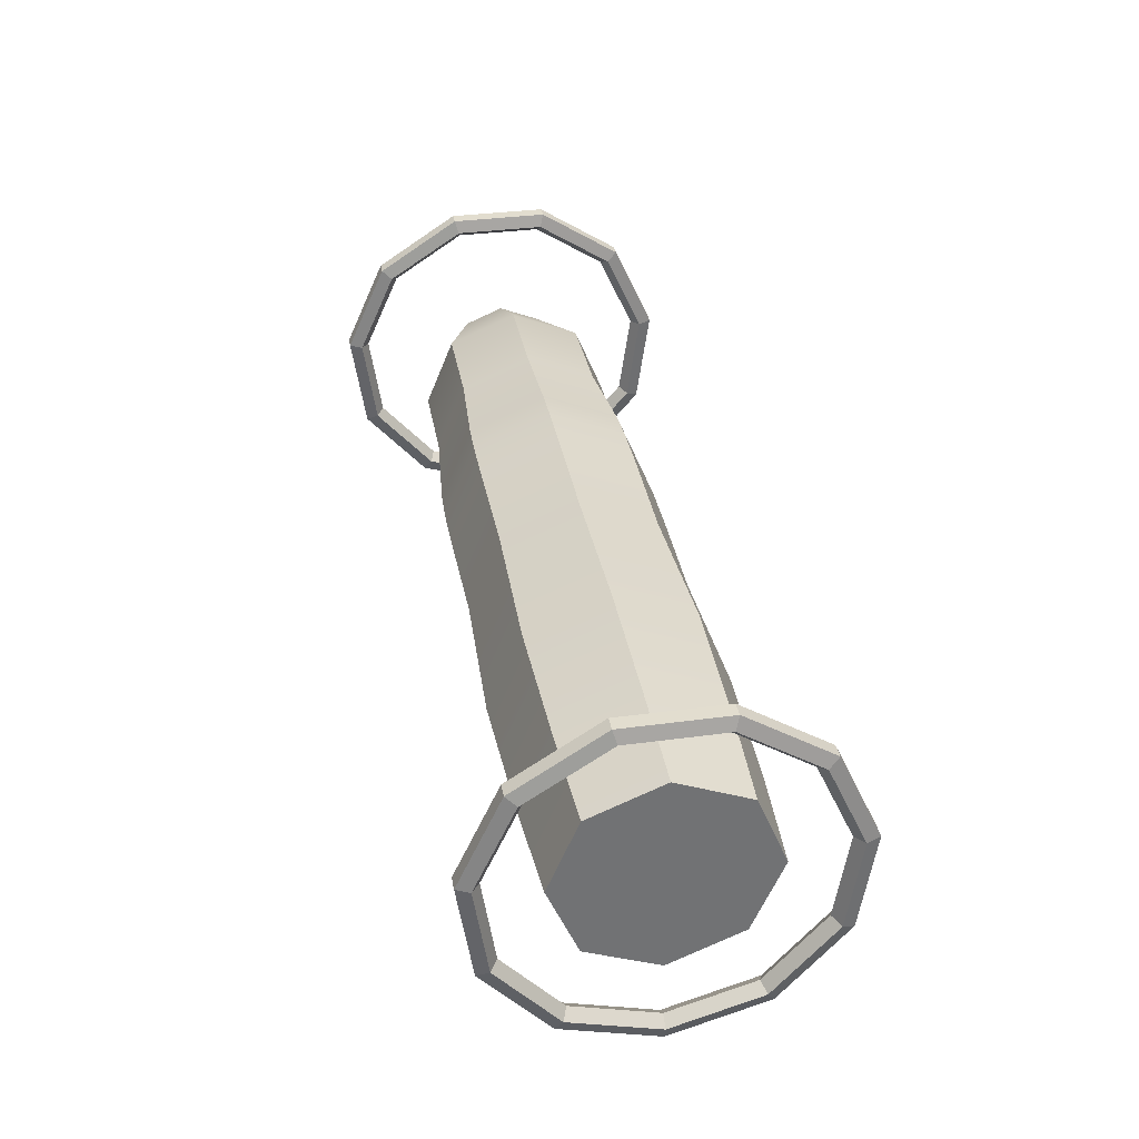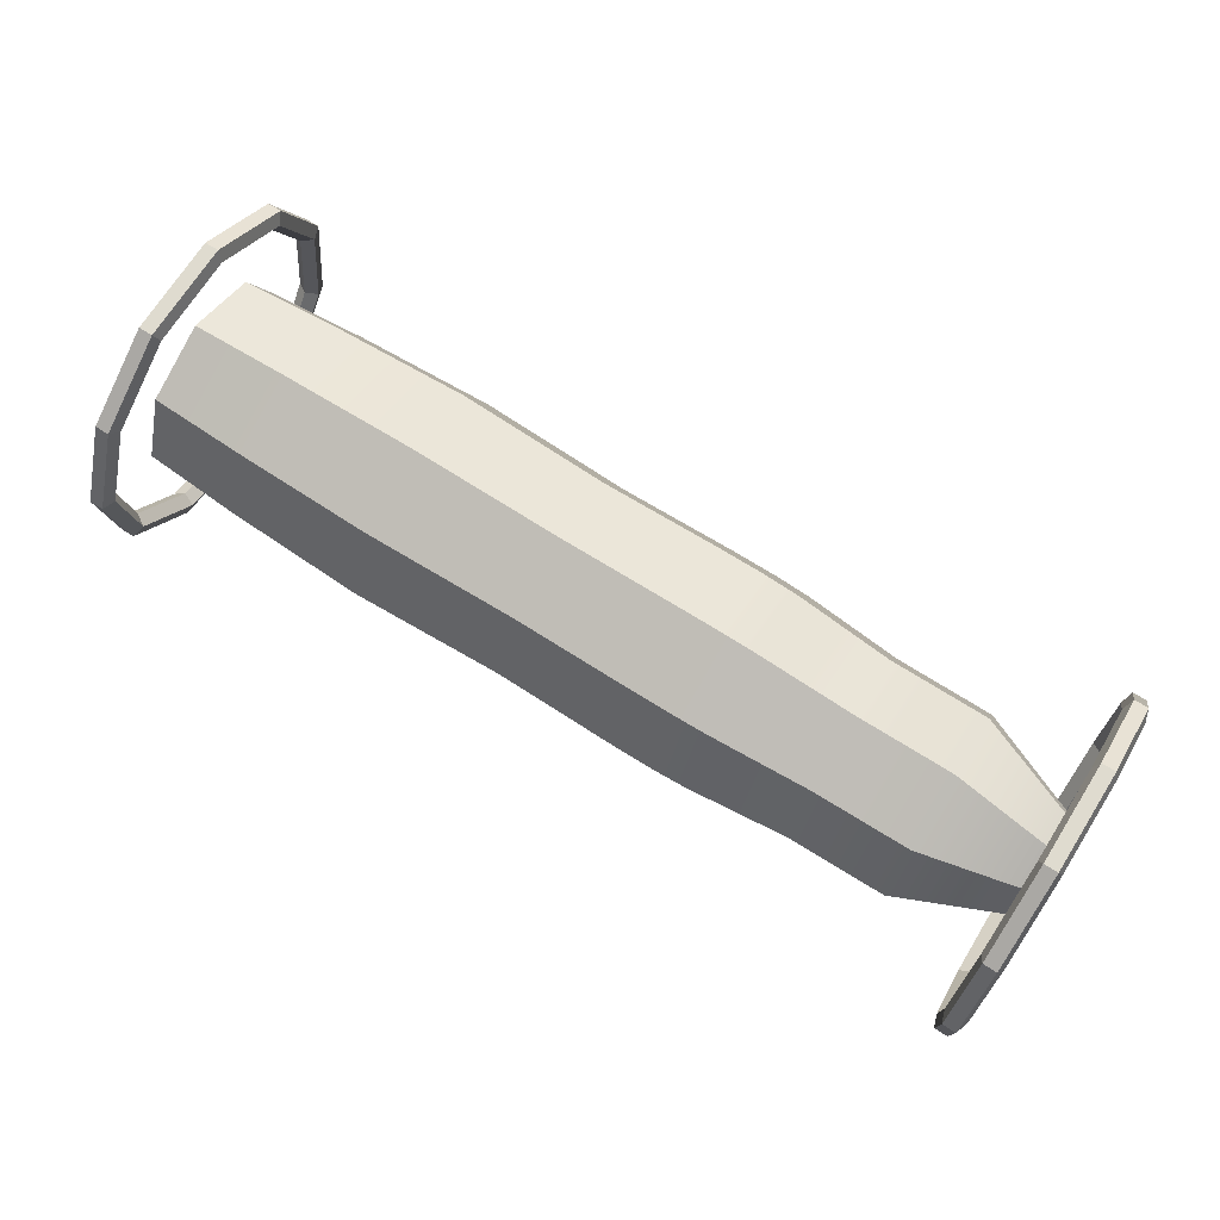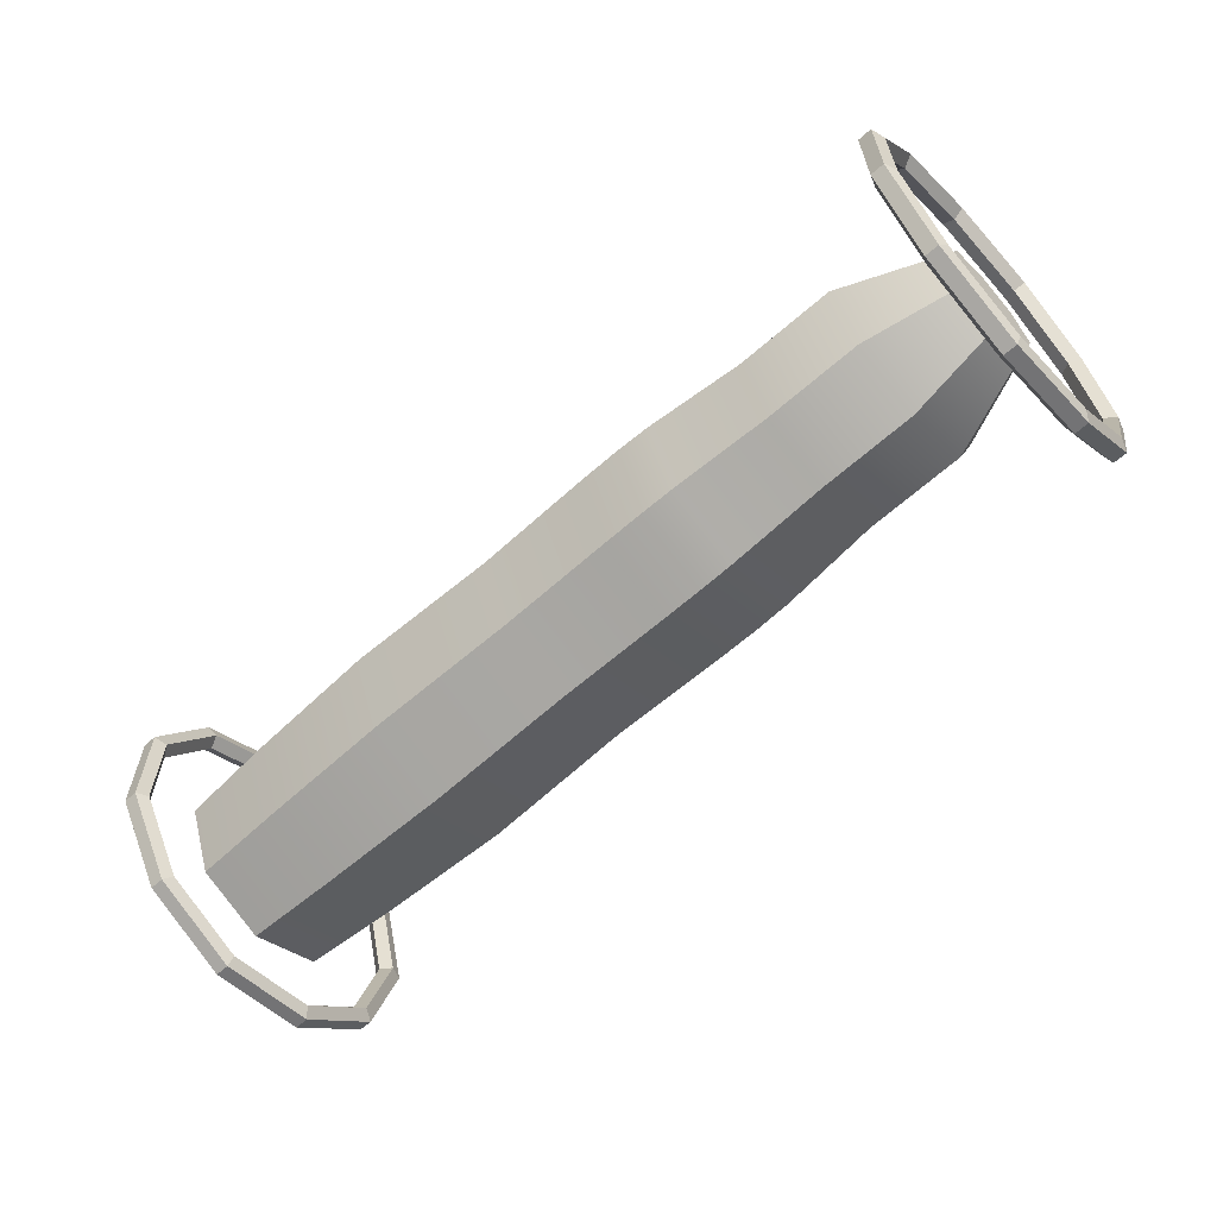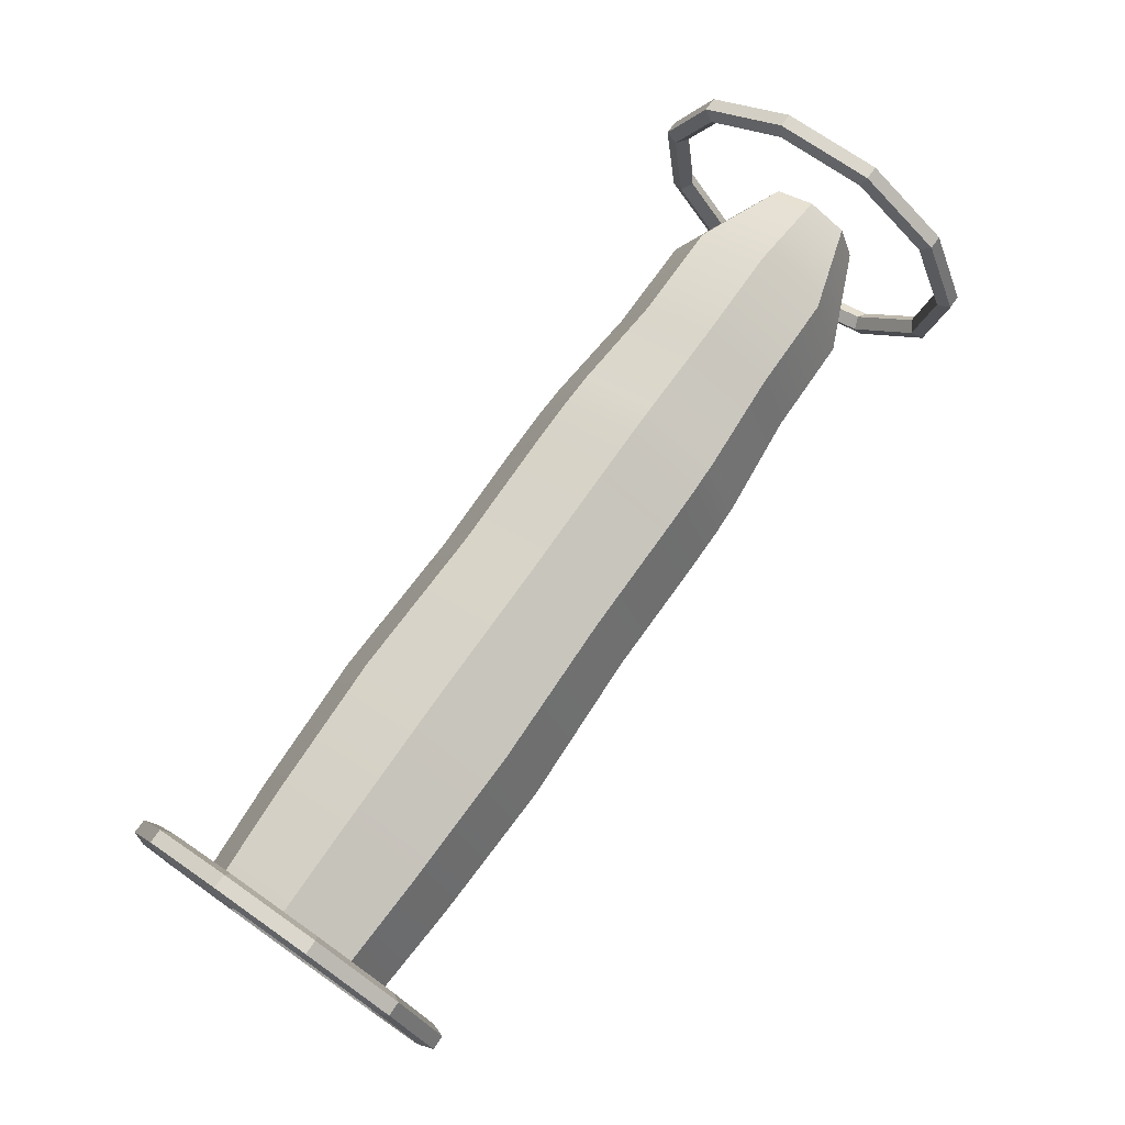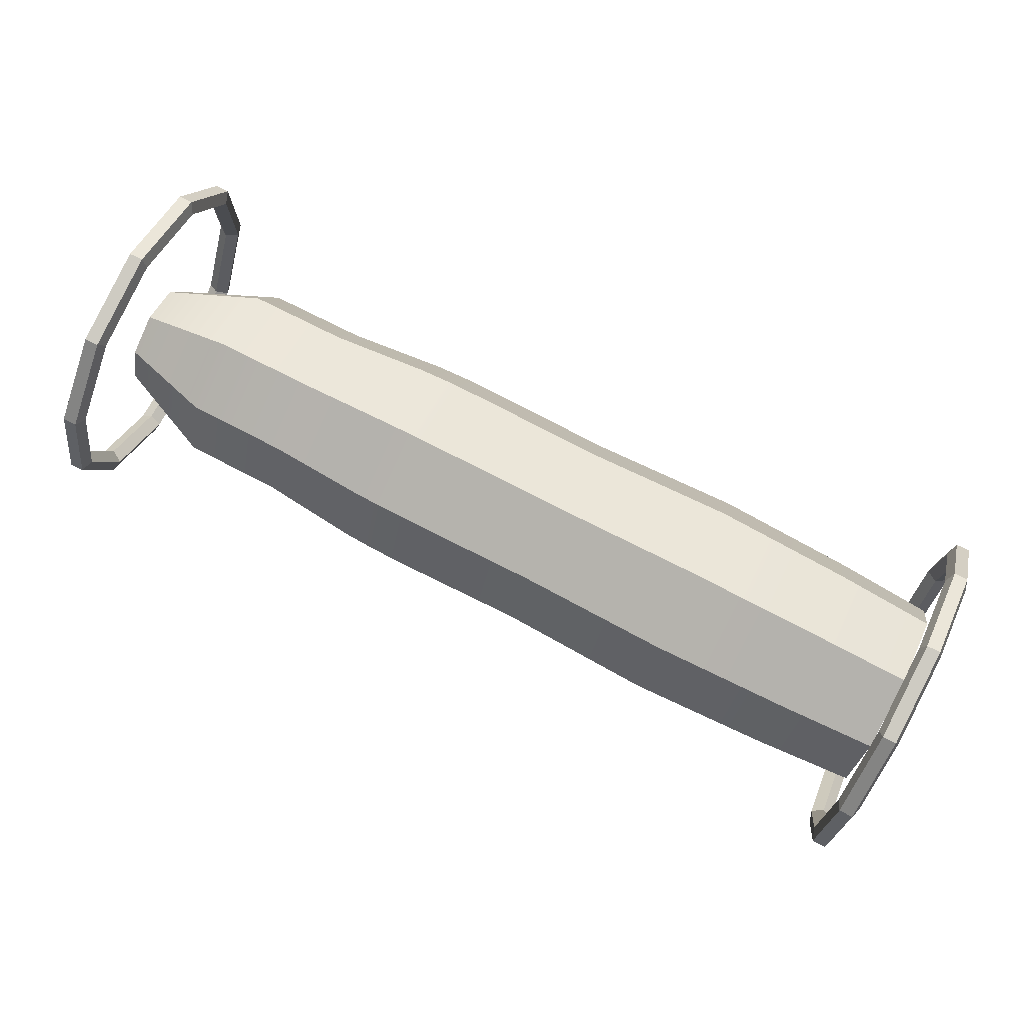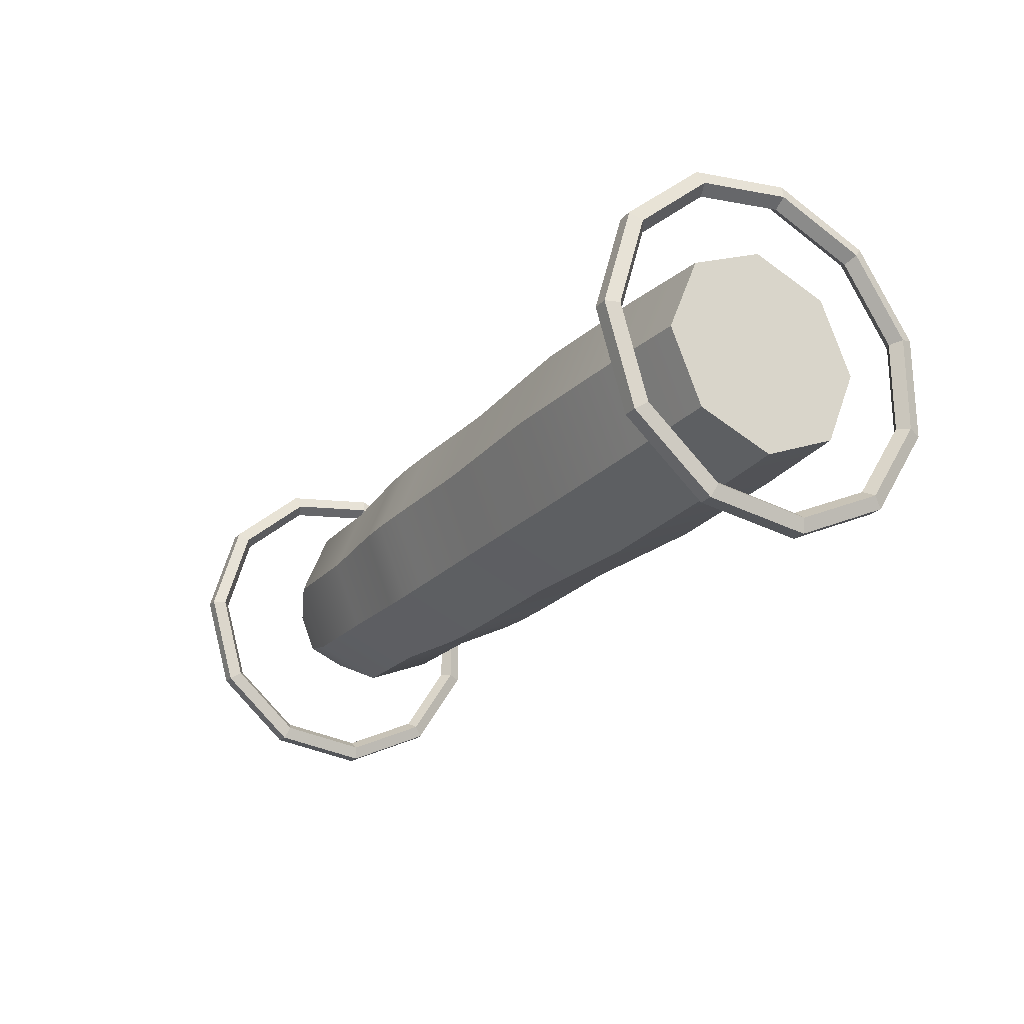
<metadata>
{"format":"obj","ext":"obj","renderer":"f3d","projection":"perspective","resolution":1024,"background":"white","views":[{"elev":34.9,"azim":-100.2,"up":"+Z"},{"elev":70.4,"azim":32.2,"up":"+Z"},{"elev":-61.7,"azim":42.2,"up":"+Y"},{"elev":73.3,"azim":-55.1,"up":"+Z"},{"elev":76.9,"azim":-153.0,"up":"+Y"},{"elev":-22.0,"azim":-120.0,"up":"+Y"}]}
</metadata>
<code>
v 0.000659 0.1418 -0.01588
v 0.000659 0.1484 -0
v 0.000659 0.1418 0.01588
v 0.000659 0.1259 0.02245
v 0.000659 0.11 0.01588
v 0.000659 0.1035 -0
v 0.000659 0.11 -0.01588
v 0.000659 0.1259 -0.02245
v 0.02273 0.1428 -0.0169
v 0.02273 0.1498 -0
v 0.02273 0.1428 0.0169
v 0.02273 0.1259 0.02391
v 0.02273 0.109 0.0169
v 0.02273 0.102 -0
v 0.02273 0.109 -0.0169
v 0.02273 0.1259 -0.02391
v 0.05403 0.1436 -0.01773
v 0.05403 0.151 -0
v 0.05403 0.1436 0.01773
v 0.05403 0.1259 0.02507
v 0.05403 0.1082 0.01773
v 0.05403 0.1008 -0
v 0.05403 0.1082 -0.01773
v 0.05403 0.1259 -0.02507
v 0.08838 0.1428 -0.01689
v 0.08838 0.1498 -0
v 0.08838 0.1428 0.01689
v 0.08838 0.1259 0.02388
v 0.08838 0.109 0.01689
v 0.08838 0.102 -0
v 0.08838 0.109 -0.01689
v 0.08838 0.1259 -0.02388
v 0.1151 0.1431 -0.01716
v 0.1151 0.1502 -0
v 0.1151 0.1431 0.01716
v 0.1151 0.1259 0.02427
v 0.1151 0.1088 0.01716
v 0.1151 0.1016 -0
v 0.1151 0.1088 -0.01716
v 0.1151 0.1259 -0.02427
v 0.1253 0.1431 -0.01716
v 0.1253 0.1502 -0
v 0.1253 0.1431 0.01716
v 0.1253 0.1259 0.02426
v 0.1253 0.1088 0.01716
v 0.1253 0.1017 -0
v 0.1253 0.1088 -0.01716
v 0.1253 0.1259 -0.02426
v 0.1331 0.1429 -0.01694
v 0.1331 0.1499 -0
v 0.1331 0.1429 0.01694
v 0.1331 0.1259 0.02396
v 0.1331 0.109 0.01694
v 0.1331 0.1019 -0
v 0.1331 0.109 -0.01694
v 0.1331 0.1259 -0.02396
v 0.1552 0.1414 -0.01548
v 0.1552 0.1478 -0
v 0.1552 0.1414 0.01548
v 0.1552 0.1259 0.0219
v 0.1552 0.1104 0.01548
v 0.1552 0.104 -0
v 0.1552 0.1104 -0.01548
v 0.1552 0.1259 -0.0219
v 0.1773 0.1413 -0.01539
v 0.1773 0.1477 -0
v 0.1773 0.1413 0.01539
v 0.1773 0.1259 0.02177
v 0.1773 0.1105 0.01539
v 0.1773 0.1041 -0
v 0.1773 0.1105 -0.01539
v 0.1773 0.1259 -0.02177
v 0.1993 0.1346 -0.008676
v 0.1993 0.1382 -0
v 0.1993 0.1346 0.008676
v 0.1993 0.1259 0.01227
v 0.1993 0.1172 0.008676
v 0.1993 0.1136 -0
v 0.1993 0.1172 -0.008676
v 0.1993 0.1259 -0.01227
v 0.000659 0.1259 -0
v 0.1993 0.1259 0
v 0.2003 0.1445 -0.02897
v 0.2003 0.1572 -0.0143
v 0.2003 0.16 0.0049
v 0.2003 0.1519 0.02255
v 0.2003 0.1356 0.03304
v 0.2003 0.1162 0.03304
v 0.2003 0.09989 0.02255
v 0.2003 0.09183 0.0049
v 0.2003 0.09459 -0.0143
v 0.2003 0.1073 -0.02897
v 0.2003 0.1259 -0.03443
v 0.2028 0.1455 -0.03051
v 0.2028 0.1589 -0.01506
v 0.2028 0.1618 0.005161
v 0.2028 0.1533 0.02375
v 0.2028 0.1361 0.03479
v 0.2028 0.1157 0.03479
v 0.2028 0.0985 0.02375
v 0.2028 0.09002 0.005161
v 0.2028 0.09292 -0.01506
v 0.2028 0.1063 -0.03051
v 0.2028 0.1259 -0.03626
v 0.2019 0.1471 -0.033
v 0.2019 0.1616 -0.0163
v 0.2019 0.1647 0.005582
v 0.2019 0.1556 0.02569
v 0.2019 0.137 0.03764
v 0.2019 0.1149 0.03764
v 0.2019 0.09627 0.02569
v 0.2019 0.08709 0.005582
v 0.2019 0.09023 -0.0163
v 0.2019 0.1047 -0.033
v 0.2019 0.1259 -0.03923
v 0.1987 0.1471 -0.033
v 0.1987 0.1616 -0.0163
v 0.1987 0.1647 0.005582
v 0.1987 0.1556 0.02569
v 0.1987 0.137 0.03764
v 0.1987 0.1149 0.03764
v 0.1987 0.09627 0.02569
v 0.1987 0.08709 0.005582
v 0.1987 0.09023 -0.0163
v 0.1987 0.1047 -0.033
v 0.1987 0.1259 -0.03923
v 0.1978 0.1455 -0.03051
v 0.1978 0.1589 -0.01506
v 0.1978 0.1618 0.005161
v 0.1978 0.1533 0.02375
v 0.1978 0.1361 0.03479
v 0.1978 0.1157 0.03479
v 0.1978 0.0985 0.02375
v 0.1978 0.09002 0.005161
v 0.1978 0.09292 -0.01506
v 0.1978 0.1063 -0.03051
v 0.1978 0.1259 -0.03626
v 0 0.1445 -0.02897
v -0 0.1572 -0.0143
v -0 0.16 0.0049
v -0 0.1519 0.02255
v -0 0.1356 0.03304
v -0 0.1162 0.03304
v 0 0.09989 0.02255
v 0 0.09183 0.0049
v 0 0.09459 -0.0143
v 0 0.1073 -0.02897
v 0 0.1259 -0.03443
v 0.002519 0.1455 -0.03051
v 0.002519 0.1589 -0.01506
v 0.002519 0.1618 0.005161
v 0.002519 0.1533 0.02375
v 0.002519 0.1361 0.03479
v 0.002519 0.1157 0.03479
v 0.002519 0.0985 0.02375
v 0.002519 0.09002 0.005161
v 0.002519 0.09292 -0.01506
v 0.002519 0.1063 -0.03051
v 0.002519 0.1259 -0.03626
v 0.001557 0.1471 -0.033
v 0.001557 0.1616 -0.0163
v 0.001557 0.1647 0.005582
v 0.001557 0.1556 0.02569
v 0.001557 0.137 0.03764
v 0.001557 0.1149 0.03764
v 0.001557 0.09627 0.02569
v 0.001557 0.08709 0.005582
v 0.001557 0.09023 -0.0163
v 0.001557 0.1047 -0.033
v 0.001557 0.1259 -0.03923
v -0.001557 0.1471 -0.033
v -0.001557 0.1616 -0.0163
v -0.001557 0.1647 0.005582
v -0.001557 0.1556 0.02569
v -0.001557 0.137 0.03764
v -0.001557 0.1149 0.03764
v -0.001557 0.09627 0.02569
v -0.001557 0.08709 0.005582
v -0.001557 0.09023 -0.0163
v -0.001557 0.1047 -0.033
v -0.001557 0.1259 -0.03923
v -0.002519 0.1455 -0.03051
v -0.002519 0.1589 -0.01506
v -0.002519 0.1618 0.005161
v -0.002519 0.1533 0.02375
v -0.002519 0.1361 0.03479
v -0.002519 0.1157 0.03479
v -0.002519 0.0985 0.02375
v -0.002519 0.09002 0.005161
v -0.002519 0.09292 -0.01506
v -0.002519 0.1063 -0.03051
v -0.002519 0.1259 -0.03626
f 1 2 10 9
f 2 3 11 10
f 3 4 12 11
f 4 5 13 12
f 5 6 14 13
f 6 7 15 14
f 7 8 16 15
f 8 1 9 16
f 9 10 18 17
f 10 11 19 18
f 11 12 20 19
f 12 13 21 20
f 13 14 22 21
f 14 15 23 22
f 15 16 24 23
f 16 9 17 24
f 17 18 26 25
f 18 19 27 26
f 19 20 28 27
f 20 21 29 28
f 21 22 30 29
f 22 23 31 30
f 23 24 32 31
f 24 17 25 32
f 25 26 34 33
f 26 27 35 34
f 27 28 36 35
f 28 29 37 36
f 29 30 38 37
f 30 31 39 38
f 31 32 40 39
f 32 25 33 40
f 33 34 42 41
f 34 35 43 42
f 35 36 44 43
f 36 37 45 44
f 37 38 46 45
f 38 39 47 46
f 39 40 48 47
f 40 33 41 48
f 41 42 50 49
f 42 43 51 50
f 43 44 52 51
f 44 45 53 52
f 45 46 54 53
f 46 47 55 54
f 47 48 56 55
f 48 41 49 56
f 49 50 58 57
f 50 51 59 58
f 51 52 60 59
f 52 53 61 60
f 53 54 62 61
f 54 55 63 62
f 55 56 64 63
f 56 49 57 64
f 57 58 66 65
f 58 59 67 66
f 59 60 68 67
f 60 61 69 68
f 61 62 70 69
f 62 63 71 70
f 63 64 72 71
f 64 57 65 72
f 65 66 74 73
f 66 67 75 74
f 67 68 76 75
f 68 69 77 76
f 69 70 78 77
f 70 71 79 78
f 71 72 80 79
f 72 65 73 80
f 2 1 81
f 3 2 81
f 4 3 81
f 5 4 81
f 6 5 81
f 7 6 81
f 8 7 81
f 1 8 81
f 73 74 82
f 74 75 82
f 75 76 82
f 76 77 82
f 77 78 82
f 78 79 82
f 79 80 82
f 80 73 82
f 84 83 94 95
f 85 84 95 96
f 86 85 96 97
f 87 86 97 98
f 88 87 98 99
f 89 88 99 100
f 90 89 100 101
f 91 90 101 102
f 92 91 102 103
f 93 92 103 104
f 83 93 104 94
f 95 94 105 106
f 96 95 106 107
f 97 96 107 108
f 98 97 108 109
f 99 98 109 110
f 100 99 110 111
f 101 100 111 112
f 102 101 112 113
f 103 102 113 114
f 104 103 114 115
f 94 104 115 105
f 106 105 116 117
f 107 106 117 118
f 108 107 118 119
f 109 108 119 120
f 110 109 120 121
f 111 110 121 122
f 112 111 122 123
f 113 112 123 124
f 114 113 124 125
f 115 114 125 126
f 105 115 126 116
f 117 116 127 128
f 118 117 128 129
f 119 118 129 130
f 120 119 130 131
f 121 120 131 132
f 122 121 132 133
f 123 122 133 134
f 124 123 134 135
f 125 124 135 136
f 126 125 136 137
f 116 126 137 127
f 128 127 83 84
f 129 128 84 85
f 130 129 85 86
f 131 130 86 87
f 132 131 87 88
f 133 132 88 89
f 134 133 89 90
f 135 134 90 91
f 136 135 91 92
f 137 136 92 93
f 127 137 93 83
f 139 138 149 150
f 140 139 150 151
f 141 140 151 152
f 142 141 152 153
f 143 142 153 154
f 144 143 154 155
f 145 144 155 156
f 146 145 156 157
f 147 146 157 158
f 148 147 158 159
f 138 148 159 149
f 150 149 160 161
f 151 150 161 162
f 152 151 162 163
f 153 152 163 164
f 154 153 164 165
f 155 154 165 166
f 156 155 166 167
f 157 156 167 168
f 158 157 168 169
f 159 158 169 170
f 149 159 170 160
f 161 160 171 172
f 162 161 172 173
f 163 162 173 174
f 164 163 174 175
f 165 164 175 176
f 166 165 176 177
f 167 166 177 178
f 168 167 178 179
f 169 168 179 180
f 170 169 180 181
f 160 170 181 171
f 172 171 182 183
f 173 172 183 184
f 174 173 184 185
f 175 174 185 186
f 176 175 186 187
f 177 176 187 188
f 178 177 188 189
f 179 178 189 190
f 180 179 190 191
f 181 180 191 192
f 171 181 192 182
f 183 182 138 139
f 184 183 139 140
f 185 184 140 141
f 186 185 141 142
f 187 186 142 143
f 188 187 143 144
f 189 188 144 145
f 190 189 145 146
f 191 190 146 147
f 192 191 147 148
f 182 192 148 138

</code>
